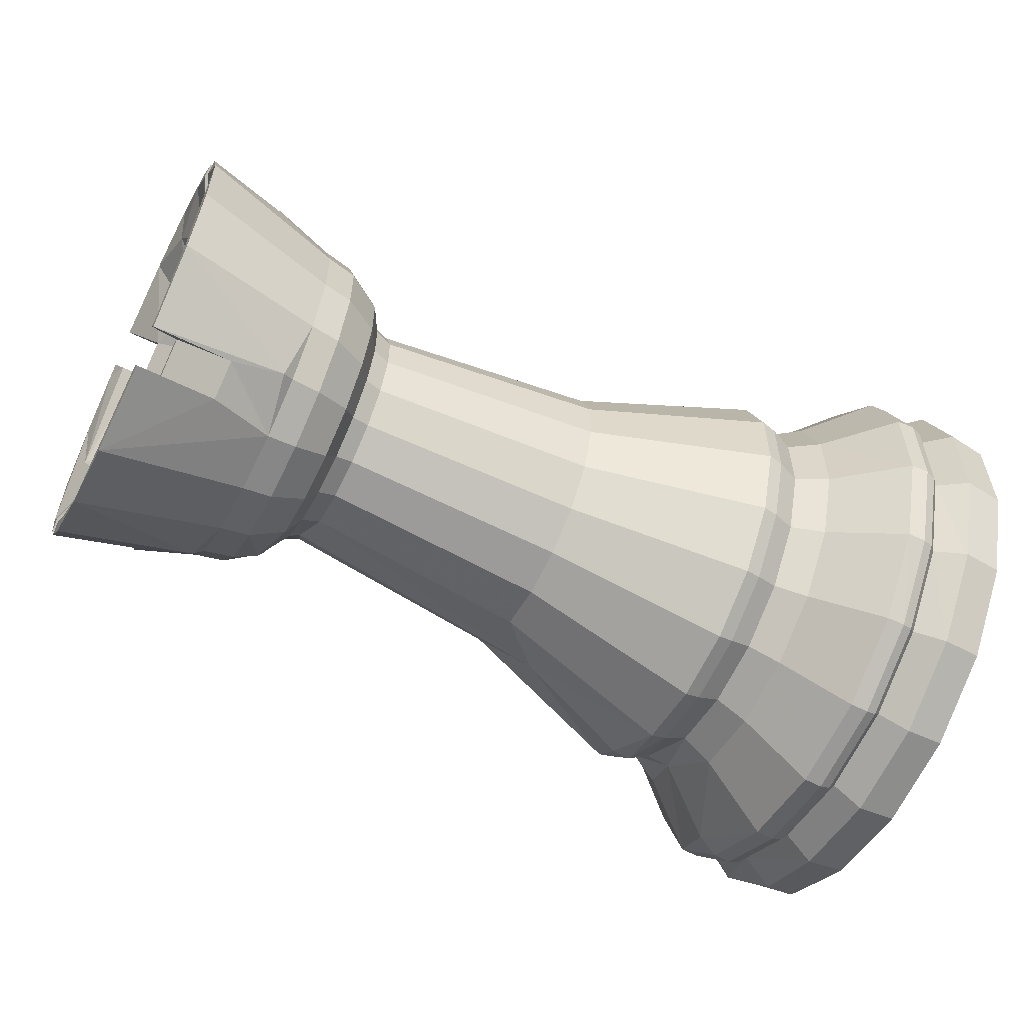
<metadata>
{"format":"obj","ext":"obj","renderer":"f3d","projection":"perspective","resolution":1024,"background":"white","views":[{"elev":-58.3,"azim":153.0,"up":"+Z"}]}
</metadata>
<code>
v 0.1641 -0.07304 -0.04214
v 0.1641 -0.08307 -0.0146
v 0.1469 -0.06368 -0.03674
v 0.1469 -0.07243 -0.01272
v 0.1402 -0.05364 -0.03094
v 0.1402 -0.061 -0.0107
v 0.1311 -0.05065 -0.02922
v 0.1311 -0.05762 -0.0101
v 0.01857 -0.06145 -0.03545
v 0.01857 -0.06988 -0.01227
v -0.07113 -0.0904 -0.05216
v -0.07113 -0.1028 -0.01808
v -0.07878 -0.08886 -0.05128
v -0.07878 -0.1011 -0.01777
v -0.09041 -0.08453 -0.04877
v -0.09041 -0.09612 -0.01689
v -0.1059 -0.09233 -0.05328
v -0.1059 -0.105 -0.01846
v -0.1385 -0.1181 -0.06814
v -0.1385 -0.1342 -0.0236
v -0.1475 -0.1185 -0.06836
v -0.1475 -0.1348 -0.02371
v -0.1529 -0.1167 -0.06736
v -0.1529 -0.1328 -0.02336
v -0.1563 -0.1134 -0.06542
v -0.1563 -0.129 -0.0227
v -0.1705 -0.1226 -0.07074
v -0.1705 -0.1393 -0.0245
v -0.1902 -0.1205 -0.06952
v -0.1902 -0.137 -0.0241
v 0.229 -0.05343 -0.03082
v 0.229 -0.06076 -0.01067
v 0.2403 -0.07208 -0.01266
v 0.1789 -0.07551 -0.04357
v 0.1789 -0.08588 -0.0151
v 0.1641 -0.08306 0.01471
v 0.1469 -0.07242 0.01283
v 0.1402 -0.061 0.01083
v 0.1311 -0.05761 0.01023
v 0.01856 -0.06988 0.0124
v -0.07113 -0.1028 0.01819
v -0.07878 -0.1011 0.01789
v -0.09041 -0.09613 0.01702
v -0.1059 -0.105 0.01858
v -0.1385 -0.1342 0.02374
v -0.1475 -0.1348 0.02384
v -0.1529 -0.1328 0.02348
v -0.1563 -0.1289 0.0228
v -0.1705 -0.1393 0.02464
v -0.1902 -0.137 0.02422
v 0.229 -0.06077 0.01078
v 0.2481 -0.08579 0.0152
v 0.2516 -0.1054 -0.01854
v 0.2516 -0.1054 0.01866
v 0.1789 -0.08587 0.01521
v 0.1641 -0.07305 0.04226
v 0.1469 -0.06368 0.03685
v 0.1402 -0.05364 0.03106
v 0.1311 -0.05066 0.02934
v 0.01857 -0.06144 0.03556
v -0.07113 -0.0904 0.05229
v -0.07879 -0.08886 0.0514
v -0.09041 -0.08453 0.0489
v -0.1059 -0.09232 0.05339
v -0.1385 -0.118 0.06827
v -0.1475 -0.1185 0.06851
v -0.1529 -0.1167 0.06747
v -0.1563 -0.1134 0.06557
v -0.1705 -0.1225 0.0708
v -0.1902 -0.1205 0.06967
v 0.252 -0.08631 0.04992
v 0.2516 -0.09271 0.05362
v 0.1789 -0.07551 0.04369
v 0.1641 -0.05421 0.06471
v 0.1469 -0.04726 0.05645
v 0.1402 -0.0398 0.04755
v 0.1311 -0.03758 0.04491
v 0.01857 -0.0456 0.05446
v -0.07113 -0.06709 0.08006
v -0.07878 -0.06594 0.0787
v -0.09041 -0.06272 0.07487
v -0.1059 -0.06852 0.08177
v -0.1385 -0.0876 0.1045
v -0.1475 -0.08795 0.105
v -0.1529 -0.08666 0.1034
v -0.1563 -0.08413 0.1004
v -0.1705 -0.09093 0.1085
v -0.1902 -0.0894 0.1067
v 0.229 -0.03964 0.04737
v 0.252 -0.06405 0.07644
v 0.1843 -0.05851 0.06985
v 0.1789 -0.05603 0.0669
v 0.1641 -0.02881 0.07936
v 0.1469 -0.02511 0.06922
v 0.1402 -0.02115 0.05831
v 0.1311 -0.01998 0.05509
v 0.01857 -0.02424 0.06679
v -0.07113 -0.03567 0.0982
v -0.07878 -0.03506 0.09653
v -0.09041 -0.03335 0.09183
v -0.1059 -0.03643 0.1003
v -0.1385 -0.04659 0.1282
v -0.1475 -0.04678 0.1287
v -0.1529 -0.04609 0.1268
v -0.1563 -0.04473 0.1231
v -0.1705 -0.04835 0.1331
v -0.1902 -0.04755 0.1308
v 0.229 -0.02107 0.05809
v 0.1789 -0.02979 0.08205
v 0.1641 5.2e-05 0.08446
v 0.1469 5.1e-05 0.07365
v 0.1402 4.8e-05 0.06204
v 0.1311 4.5e-05 0.05861
v 0.01857 4.8e-05 0.07106
v -0.07113 4.6e-05 0.1045
v -0.07878 4.8e-05 0.1027
v -0.09041 5.1e-05 0.09772
v -0.1059 4.7e-05 0.1067
v -0.1385 3.5e-05 0.1364
v -0.1475 4.4e-05 0.137
v -0.1529 6.7e-05 0.1349
v -0.1563 3.1e-05 0.1311
v -0.1705 7.4e-05 0.1416
v -0.1902 2.6e-05 0.1392
v 0.229 5.2e-05 0.06182
v 0.252 5.2e-05 0.09978
v 0.2516 4.5e-05 0.1072
v 0.1789 5.5e-05 0.08732
v 0.1641 0.02891 0.07937
v 0.1469 0.02522 0.06922
v 0.1402 0.02125 0.05831
v 0.1311 0.02007 0.05508
v 0.01857 0.02433 0.06679
v -0.07113 0.03577 0.0982
v -0.07878 0.03516 0.09653
v -0.09041 0.03345 0.09183
v -0.1059 0.03654 0.1003
v -0.1385 0.04669 0.1282
v -0.1475 0.04688 0.1287
v -0.1529 0.04619 0.1268
v -0.1563 0.04485 0.1231
v -0.1705 0.04847 0.1331
v -0.1902 0.04763 0.1308
v 0.229 0.02117 0.0581
v 0.2481 0.02987 0.08197
v 0.2516 0.03668 0.1007
v 0.1789 0.02989 0.08205
v 0.1641 0.0543 0.06471
v 0.1469 0.04736 0.05644
v 0.1402 0.03989 0.04755
v 0.1311 0.03769 0.04492
v 0.01857 0.04569 0.05445
v -0.07113 0.06719 0.08007
v -0.07878 0.06604 0.0787
v -0.09041 0.06283 0.07488
v -0.1059 0.06861 0.08176
v -0.1385 0.08766 0.1045
v -0.1475 0.08804 0.1049
v -0.1529 0.08675 0.1034
v -0.1563 0.08426 0.1004
v -0.1705 0.09109 0.1085
v -0.1902 0.08948 0.1066
v 0.229 0.03974 0.04736
v 0.2403 0.04714 0.05617
v 0.252 0.06415 0.07644
v 0.2516 0.0689 0.08211
v 0.1789 0.05614 0.06689
v 0.1641 0.07314 0.04226
v 0.1469 0.06378 0.03685
v 0.1402 0.05374 0.03106
v 0.1311 0.05076 0.02934
v 0.01857 0.06155 0.03556
v -0.07113 0.0905 0.05228
v -0.07878 0.08896 0.05139
v -0.09041 0.08463 0.04889
v -0.1059 0.09243 0.05339
v -0.1385 0.1182 0.06826
v -0.1475 0.1187 0.06853
v -0.1529 0.1168 0.06748
v -0.1563 0.1135 0.06554
v -0.1705 0.1227 0.07086
v -0.1902 0.1206 0.06964
v 0.229 0.05353 0.03093
v 0.1789 0.07562 0.04369
v 0.1641 0.08317 0.01472
v 0.1469 0.07253 0.01284
v 0.1402 0.06109 0.01083
v 0.1311 0.05771 0.01023
v 0.01857 0.06998 0.01239
v -0.07113 0.1029 0.0182
v -0.07878 0.1012 0.01789
v -0.09041 0.09623 0.01701
v -0.1059 0.1051 0.01859
v -0.1385 0.1343 0.02372
v -0.1475 0.1349 0.02384
v -0.1529 0.1329 0.02348
v -0.1563 0.1291 0.02281
v -0.1705 0.1395 0.02467
v -0.1902 0.1371 0.02422
v 0.229 0.06086 0.01078
v 0.2403 0.07219 0.01278
v 0.1789 0.08598 0.01521
v 0.1641 0.08316 -0.0146
v 0.1469 0.07253 -0.01273
v 0.1402 0.0611 -0.0107
v 0.1311 0.05771 -0.01011
v 0.01857 0.06997 -0.01227
v -0.07113 0.1029 -0.01808
v -0.07878 0.1012 -0.01777
v -0.09041 0.09622 -0.0169
v -0.1059 0.1051 -0.01846
v -0.1385 0.1343 -0.02362
v -0.1475 0.1349 -0.0237
v -0.1529 0.1329 -0.02336
v -0.1563 0.129 -0.02268
v -0.1705 0.1395 -0.02452
v -0.1902 0.1371 -0.02411
v 0.229 0.06086 -0.01067
v 0.2481 0.0859 -0.01508
v 0.2516 0.1055 0.01866
v 0.2516 0.1055 -0.01853
v 0.1789 0.08597 -0.0151
v 0.1641 0.07315 -0.04214
v 0.1469 0.06378 -0.03674
v 0.1402 0.05373 -0.03094
v 0.1311 0.05075 -0.02921
v 0.01857 0.06154 -0.03545
v -0.07113 0.0905 -0.05216
v -0.07878 0.08896 -0.05127
v -0.09041 0.08463 -0.04877
v -0.1059 0.09242 -0.05328
v -0.1385 0.1181 -0.06814
v -0.1475 0.1186 -0.06839
v -0.1529 0.1168 -0.06736
v -0.1563 0.1135 -0.06546
v -0.1705 0.1226 -0.07068
v -0.1902 0.1205 -0.06946
v 0.252 0.0864 -0.04979
v 0.2516 0.09281 -0.0535
v 0.1789 0.07562 -0.04357
v 0.1641 0.05431 -0.0646
v 0.1469 0.04736 -0.05631
v 0.1402 0.0399 -0.04743
v 0.1311 0.03769 -0.0448
v 0.01857 0.04569 -0.05433
v -0.07113 0.06719 -0.07995
v -0.07878 0.06604 -0.07859
v -0.09041 0.06283 -0.07475
v -0.1059 0.06862 -0.08165
v -0.1385 0.0877 -0.1044
v -0.1475 0.08807 -0.1048
v -0.1529 0.08676 -0.1033
v -0.1563 0.08423 -0.1003
v -0.1705 0.09104 -0.1084
v -0.1902 0.08951 -0.1066
v 0.229 0.03975 -0.04725
v 0.2403 0.04713 -0.05605
v 0.252 0.06415 -0.07633
v 0.1843 0.05862 -0.06974
v 0.1789 0.05613 -0.06678
v 0.1641 0.02891 -0.07925
v 0.1469 0.02522 -0.06909
v 0.1402 0.02125 -0.05819
v 0.1311 0.02008 -0.05497
v 0.01857 0.02433 -0.06667
v -0.07113 0.03577 -0.09809
v -0.07878 0.03516 -0.09642
v -0.09041 0.03346 -0.09171
v -0.1059 0.03653 -0.1002
v -0.1385 0.04669 -0.1281
v -0.1475 0.04689 -0.1286
v -0.1529 0.04619 -0.1267
v -0.1563 0.04485 -0.123
v -0.1705 0.04846 -0.1329
v -0.1902 0.04766 -0.1307
v 0.229 0.02117 -0.05797
v 0.1789 0.0299 -0.08193
v 0.1641 4.3e-05 -0.08434
v 0.1469 5e-05 -0.07353
v 0.1402 5.3e-05 -0.06193
v 0.1311 5e-05 -0.05849
v 0.01857 5.3e-05 -0.07095
v -0.07113 5e-05 -0.1044
v -0.07878 5.3e-05 -0.1026
v -0.09041 5e-05 -0.0976
v -0.1059 5.4e-05 -0.1066
v -0.1385 7.5e-05 -0.1363
v -0.1475 5.7e-05 -0.1368
v -0.1529 3.4e-05 -0.1348
v -0.1563 7e-05 -0.1309
v -0.1705 2.7e-05 -0.1415
v -0.1902 2e-05 -0.139
v 0.229 4.4e-05 -0.06169
v 0.252 4.9e-05 -0.09966
v 0.2516 5.6e-05 -0.1071
v 0.1789 5.6e-05 -0.08719
v 0.1641 -0.02882 -0.07925
v 0.1469 -0.02512 -0.0691
v 0.1402 -0.02115 -0.05819
v 0.1311 -0.01998 -0.05495
v 0.01857 -0.02423 -0.06666
v -0.07113 -0.03567 -0.09809
v -0.07878 -0.03506 -0.09642
v -0.09041 -0.03336 -0.09171
v -0.1059 -0.03644 -0.1002
v -0.1385 -0.04658 -0.1281
v -0.1475 -0.04677 -0.1286
v -0.1529 -0.04609 -0.1267
v -0.1563 -0.04475 -0.123
v -0.1705 -0.04837 -0.133
v -0.1902 -0.04754 -0.1307
v 0.229 -0.02107 -0.05798
v 0.2481 -0.02976 -0.08185
v 0.2516 -0.03658 -0.1006
v 0.1789 -0.02979 -0.08193
v 0.1641 -0.0542 -0.06459
v 0.1522 -0.05052 -0.0602
v 0.1402 -0.03979 -0.04742
v 0.1354 -0.03811 -0.04542
v -0.006438 -0.0497 -0.05923
v -0.06593 -0.06648 -0.07923
v -0.07549 -0.06685 -0.07967
v -0.08543 -0.06352 -0.07571
v -0.09817 -0.06406 -0.07635
v -0.1276 -0.0834 -0.09939
v -0.1385 -0.08756 -0.1044
v -0.1475 -0.08795 -0.1048
v -0.1529 -0.08666 -0.1033
v -0.1556 -0.08499 -0.1013
v -0.1563 -0.08416 -0.1003
v -0.1736 -0.09112 -0.1086
v -0.1874 -0.0906 -0.108
v -0.1902 -0.08938 -0.1065
v -0.1926 -0.08447 -0.1006
v 0.229 -0.03964 -0.04724
v 0.2403 -0.04703 -0.05605
v 0.252 -0.06405 -0.07633
v 0.2516 -0.0688 -0.08199
v 0.1843 -0.05851 -0.06974
v 0.1789 -0.05604 -0.06678
v 0.2373 0.05384 0.04358
v 0.2364 0.06007 0.03471
v 0.252 0.07936 0.05831
v 0.2516 0.08576 0.06201
v 0.2113 0.07742 0.0572
v 0.2099 0.08415 0.04861
v 0.2372 0.06396 0.02632
v 0.252 0.0896 0.04113
v 0.2516 0.09601 0.04482
v 0.2111 0.08762 0.03998
v 0.2369 0.02653 -0.06399
v 0.2369 0.04386 -0.05398
v 0.2403 0.04557 -0.05695
v 0.2481 0.05243 -0.06882
v 0.252 0.04128 -0.08953
v 0.252 0.05861 -0.07953
v 0.2516 0.04492 -0.09584
v 0.2516 0.06225 -0.08583
v 0.2109 0.04013 -0.08753
v 0.2109 0.05745 -0.07752
v 0.2369 -0.02622 0.06421
v 0.2369 -0.04355 0.05421
v 0.2403 -0.04527 0.0572
v 0.2481 -0.05212 0.06907
v 0.252 -0.04097 0.08977
v 0.252 -0.0583 0.07976
v 0.2516 -0.04461 0.09607
v 0.2516 -0.06194 0.08607
v 0.2109 -0.03981 0.08776
v 0.2109 -0.05715 0.07777
v 0.2371 -0.06376 -0.02615
v 0.2363 -0.05987 -0.03453
v 0.252 -0.0895 -0.04102
v 0.2516 -0.0959 -0.04471
v 0.2109 -0.08748 -0.03985
v 0.2096 -0.08401 -0.04847
v 0.2372 -0.05363 -0.04341
v 0.252 -0.07926 -0.05821
v 0.2516 -0.08566 -0.0619
v 0.2111 -0.07727 -0.05706
f 1 4 3
f 1 2 4
f 3 6 5
f 3 4 6
f 5 8 7
f 5 6 8
f 7 10 9
f 7 8 10
f 9 12 11
f 9 10 12
f 11 14 13
f 11 12 14
f 13 16 15
f 13 14 16
f 15 18 17
f 15 16 18
f 17 20 19
f 17 18 20
f 19 22 21
f 19 20 22
f 21 24 23
f 21 22 24
f 23 26 25
f 23 24 26
f 25 28 27
f 25 26 28
f 27 30 29
f 27 28 30
f 31 32 33
f 34 2 1
f 34 35 2
f 2 37 4
f 2 36 37
f 4 38 6
f 4 37 38
f 6 39 8
f 6 38 39
f 8 40 10
f 8 39 40
f 10 41 12
f 10 40 41
f 12 42 14
f 12 41 42
f 14 43 16
f 14 42 43
f 16 44 18
f 16 43 44
f 18 45 20
f 18 44 45
f 20 46 22
f 20 45 46
f 22 47 24
f 22 46 47
f 24 48 26
f 24 47 48
f 26 49 28
f 26 48 49
f 28 50 30
f 28 49 50
f 32 52 33
f 32 51 52
f 33 52 53
f 53 54 35
f 35 54 55
f 35 36 2
f 35 55 36
f 36 57 37
f 36 56 57
f 37 58 38
f 37 57 58
f 38 59 39
f 38 58 59
f 39 60 40
f 39 59 60
f 40 61 41
f 40 60 61
f 41 62 42
f 41 61 62
f 42 63 43
f 42 62 63
f 43 64 44
f 43 63 64
f 44 65 45
f 44 64 65
f 45 66 46
f 45 65 66
f 46 67 47
f 46 66 67
f 47 68 48
f 47 67 68
f 48 69 49
f 48 68 69
f 49 70 50
f 49 69 70
f 52 71 53
f 53 72 54
f 53 71 72
f 54 73 55
f 54 72 73
f 55 56 36
f 55 73 56
f 56 75 57
f 56 74 75
f 57 76 58
f 57 75 76
f 58 77 59
f 58 76 77
f 59 78 60
f 59 77 78
f 60 79 61
f 60 78 79
f 61 80 62
f 61 79 80
f 62 81 63
f 62 80 81
f 63 82 64
f 63 81 82
f 64 83 65
f 64 82 83
f 65 84 66
f 65 83 84
f 66 85 67
f 66 84 85
f 67 86 68
f 67 85 86
f 68 87 69
f 68 86 87
f 69 88 70
f 69 87 88
f 50 70 30
f 32 89 51
f 51 363 52
f 51 89 363
f 52 363 364
f 52 90 71
f 52 364 90
f 71 368 72
f 71 90 368
f 72 368 91
f 72 91 73
f 73 91 92
f 73 74 56
f 73 92 74
f 74 94 75
f 74 93 94
f 75 95 76
f 75 94 95
f 76 96 77
f 76 95 96
f 77 97 78
f 77 96 97
f 78 98 79
f 78 97 98
f 79 99 80
f 79 98 99
f 80 100 81
f 80 99 100
f 81 101 82
f 81 100 101
f 82 102 83
f 82 101 102
f 83 103 84
f 83 102 103
f 84 104 85
f 84 103 104
f 85 105 86
f 85 104 105
f 86 106 87
f 86 105 106
f 87 107 88
f 87 106 107
f 70 88 30
f 32 108 89
f 91 109 92
f 92 93 74
f 92 109 93
f 93 111 94
f 93 110 111
f 94 112 95
f 94 111 112
f 95 113 96
f 95 112 113
f 96 114 97
f 96 113 114
f 97 115 98
f 97 114 115
f 98 116 99
f 98 115 116
f 99 117 100
f 99 116 117
f 100 118 101
f 100 117 118
f 101 119 102
f 101 118 119
f 102 120 103
f 102 119 120
f 103 121 104
f 103 120 121
f 104 122 105
f 104 121 122
f 105 123 106
f 105 122 123
f 106 124 107
f 106 123 124
f 88 107 30
f 32 125 108
f 108 125 361
f 361 125 126
f 126 127 367
f 367 127 369
f 369 127 109
f 109 127 128
f 109 110 93
f 109 128 110
f 110 130 111
f 110 129 130
f 111 131 112
f 111 130 131
f 112 132 113
f 112 131 132
f 113 133 114
f 113 132 133
f 114 134 115
f 114 133 134
f 115 135 116
f 115 134 135
f 116 136 117
f 116 135 136
f 117 137 118
f 117 136 137
f 118 138 119
f 118 137 138
f 119 139 120
f 119 138 139
f 120 140 121
f 120 139 140
f 121 141 122
f 121 140 141
f 122 142 123
f 122 141 142
f 123 143 124
f 123 142 143
f 107 124 30
f 32 144 125
f 125 144 145
f 125 145 126
f 126 145 146
f 126 146 127
f 127 147 128
f 127 146 147
f 128 129 110
f 128 147 129
f 129 149 130
f 129 148 149
f 130 150 131
f 130 149 150
f 131 151 132
f 131 150 151
f 132 152 133
f 132 151 152
f 133 153 134
f 133 152 153
f 134 154 135
f 134 153 154
f 135 155 136
f 135 154 155
f 136 156 137
f 136 155 156
f 137 157 138
f 137 156 157
f 138 158 139
f 138 157 158
f 139 159 140
f 139 158 159
f 140 160 141
f 140 159 160
f 141 161 142
f 141 160 161
f 142 162 143
f 142 161 162
f 124 143 30
f 32 163 144
f 144 164 145
f 144 163 164
f 145 164 165
f 145 165 146
f 146 165 166
f 146 166 167
f 146 167 147
f 147 148 129
f 147 167 148
f 148 169 149
f 148 168 169
f 149 170 150
f 149 169 170
f 150 171 151
f 150 170 171
f 151 172 152
f 151 171 172
f 152 173 153
f 152 172 173
f 153 174 154
f 153 173 174
f 154 175 155
f 154 174 175
f 155 176 156
f 155 175 176
f 156 177 157
f 156 176 177
f 157 178 158
f 157 177 178
f 158 179 159
f 158 178 179
f 159 180 160
f 159 179 180
f 160 181 161
f 160 180 181
f 161 182 162
f 161 181 182
f 143 162 30
f 32 183 163
f 167 168 148
f 167 184 168
f 168 186 169
f 168 185 186
f 169 187 170
f 169 186 187
f 170 188 171
f 170 187 188
f 171 189 172
f 171 188 189
f 172 190 173
f 172 189 190
f 173 191 174
f 173 190 191
f 174 192 175
f 174 191 192
f 175 193 176
f 175 192 193
f 176 194 177
f 176 193 194
f 177 195 178
f 177 194 195
f 178 196 179
f 178 195 196
f 179 197 180
f 179 196 197
f 180 198 181
f 180 197 198
f 181 199 182
f 181 198 199
f 162 182 30
f 183 200 201
f 184 185 168
f 184 202 185
f 185 204 186
f 185 203 204
f 186 205 187
f 186 204 205
f 187 206 188
f 187 205 206
f 188 207 189
f 188 206 207
f 189 208 190
f 189 207 208
f 190 209 191
f 190 208 209
f 191 210 192
f 191 209 210
f 192 211 193
f 192 210 211
f 193 212 194
f 193 211 212
f 194 213 195
f 194 212 213
f 195 214 196
f 195 213 214
f 196 215 197
f 196 214 215
f 197 216 198
f 197 215 216
f 198 217 199
f 198 216 217
f 182 199 30
f 183 218 200
f 200 219 201
f 200 218 219
f 201 219 220
f 220 221 202
f 202 221 222
f 202 203 185
f 202 222 203
f 203 224 204
f 203 223 224
f 204 225 205
f 204 224 225
f 205 226 206
f 205 225 226
f 206 227 207
f 206 226 227
f 207 228 208
f 207 227 228
f 208 229 209
f 208 228 229
f 209 230 210
f 209 229 230
f 210 231 211
f 210 230 231
f 211 232 212
f 211 231 232
f 212 233 213
f 212 232 233
f 213 234 214
f 213 233 234
f 214 235 215
f 214 234 235
f 215 236 216
f 215 235 236
f 216 237 217
f 216 236 237
f 199 217 30
f 219 238 220
f 220 239 221
f 220 238 239
f 221 240 222
f 221 239 240
f 222 223 203
f 222 240 223
f 223 242 224
f 223 241 242
f 224 243 225
f 224 242 243
f 225 244 226
f 225 243 244
f 226 245 227
f 226 244 245
f 227 246 228
f 227 245 246
f 228 247 229
f 228 246 247
f 229 248 230
f 229 247 248
f 230 249 231
f 230 248 249
f 231 250 232
f 231 249 250
f 232 251 233
f 232 250 251
f 233 252 234
f 233 251 252
f 234 253 235
f 234 252 253
f 235 254 236
f 235 253 254
f 236 255 237
f 236 254 255
f 217 237 30
f 183 256 218
f 218 257 219
f 218 256 257
f 219 257 354
f 219 258 238
f 219 354 258
f 238 358 239
f 238 258 358
f 239 358 259
f 239 259 240
f 240 259 260
f 240 241 223
f 240 260 241
f 241 262 242
f 241 261 262
f 242 263 243
f 242 262 263
f 243 264 244
f 243 263 264
f 244 265 245
f 244 264 265
f 245 266 246
f 245 265 266
f 246 267 247
f 246 266 267
f 247 268 248
f 247 267 268
f 248 269 249
f 248 268 269
f 249 270 250
f 249 269 270
f 250 271 251
f 250 270 271
f 251 272 252
f 251 271 272
f 252 273 253
f 252 272 273
f 253 274 254
f 253 273 274
f 254 275 255
f 254 274 275
f 237 255 30
f 183 276 256
f 259 277 260
f 260 261 241
f 260 277 261
f 261 279 262
f 261 278 279
f 262 280 263
f 262 279 280
f 263 281 264
f 263 280 281
f 264 282 265
f 264 281 282
f 265 283 266
f 265 282 283
f 266 284 267
f 266 283 284
f 267 285 268
f 267 284 285
f 268 286 269
f 268 285 286
f 269 287 270
f 269 286 287
f 270 288 271
f 270 287 288
f 271 289 272
f 271 288 289
f 272 290 273
f 272 289 290
f 273 291 274
f 273 290 291
f 274 292 275
f 274 291 292
f 255 275 30
f 183 293 276
f 276 293 351
f 351 293 294
f 294 295 357
f 357 295 359
f 359 295 277
f 277 295 296
f 277 278 261
f 277 296 278
f 278 298 279
f 278 297 298
f 279 299 280
f 279 298 299
f 280 300 281
f 280 299 300
f 281 301 282
f 281 300 301
f 282 302 283
f 282 301 302
f 283 303 284
f 283 302 303
f 284 304 285
f 284 303 304
f 285 305 286
f 285 304 305
f 286 306 287
f 286 305 306
f 287 307 288
f 287 306 307
f 288 308 289
f 288 307 308
f 289 309 290
f 289 308 309
f 290 310 291
f 290 309 310
f 291 311 292
f 291 310 311
f 275 292 30
f 183 312 293
f 293 312 313
f 293 313 294
f 294 313 314
f 294 314 295
f 295 315 296
f 295 314 315
f 296 297 278
f 296 315 297
f 297 317 298
f 297 316 317
f 298 318 299
f 298 317 318
f 299 319 300
f 299 318 319
f 300 319 320
f 300 320 301
f 301 320 302
f 302 320 321
f 302 321 322
f 302 322 303
f 303 323 304
f 303 322 323
f 304 323 324
f 304 324 305
f 305 325 306
f 305 324 325
f 306 325 326
f 306 327 307
f 306 326 327
f 307 328 308
f 307 327 328
f 308 329 309
f 308 328 329
f 309 329 330
f 309 330 310
f 310 330 331
f 310 332 311
f 310 331 332
f 311 332 333
f 311 334 292
f 311 333 334
f 292 334 30
f 183 335 312
f 312 336 313
f 312 335 336
f 313 336 337
f 313 337 314
f 314 337 338
f 314 338 339
f 314 339 315
f 315 339 340
f 315 316 297
f 315 340 316
f 316 3 317
f 316 1 3
f 317 5 318
f 317 3 5
f 318 7 319
f 318 5 7
f 319 7 320
f 320 7 9
f 320 9 11
f 320 11 321
f 321 11 322
f 322 11 13
f 322 15 323
f 322 13 15
f 323 15 324
f 324 15 17
f 324 19 325
f 324 17 19
f 325 19 326
f 326 21 327
f 326 19 21
f 327 23 328
f 327 21 23
f 328 25 329
f 328 23 25
f 329 25 330
f 330 25 27
f 330 27 331
f 331 29 332
f 331 27 29
f 332 29 333
f 333 29 334
f 334 29 30
f 183 31 335
f 183 32 31
f 339 34 340
f 340 1 316
f 340 34 1
f 341 164 163
f 341 163 342
f 183 342 163
f 165 164 343
f 341 343 164
f 166 165 343
f 343 344 166
f 345 184 167
f 345 167 166
f 345 166 344
f 345 346 184
f 202 184 346
f 347 183 201
f 347 342 183
f 220 348 201
f 348 347 201
f 348 220 349
f 202 350 220
f 349 220 350
f 202 346 350
f 341 344 343
f 344 341 345
f 342 345 341
f 346 345 342
f 350 347 348
f 350 348 349
f 342 347 350
f 346 342 350
f 352 257 256
f 352 353 257
f 351 352 256
f 276 351 256
f 353 354 257
f 355 351 294
f 357 355 294
f 354 356 258
f 358 258 356
f 360 277 259
f 360 259 358
f 359 277 360
f 358 356 354
f 353 358 354
f 359 351 355
f 359 355 357
f 352 358 353
f 358 352 360
f 351 360 352
f 360 351 359
f 362 363 89
f 361 362 89
f 108 361 89
f 365 361 126
f 367 365 126
f 364 366 90
f 368 90 366
f 370 91 368
f 370 109 91
f 369 109 370
f 368 366 364
f 363 368 364
f 369 361 365
f 369 365 367
f 363 370 368
f 362 370 363
f 361 370 362
f 370 361 369
f 371 31 33
f 371 372 31
f 335 31 372
f 53 373 33
f 373 371 33
f 373 53 374
f 374 53 375
f 35 375 53
f 375 35 34
f 376 375 34
f 377 336 335
f 377 335 372
f 337 336 378
f 377 378 336
f 338 337 378
f 378 379 338
f 380 34 339
f 380 339 338
f 380 338 379
f 380 376 34
f 375 371 373
f 375 373 374
f 371 375 376
f 377 379 378
f 379 377 380
f 372 380 377
f 376 380 372
f 371 376 372

</code>
